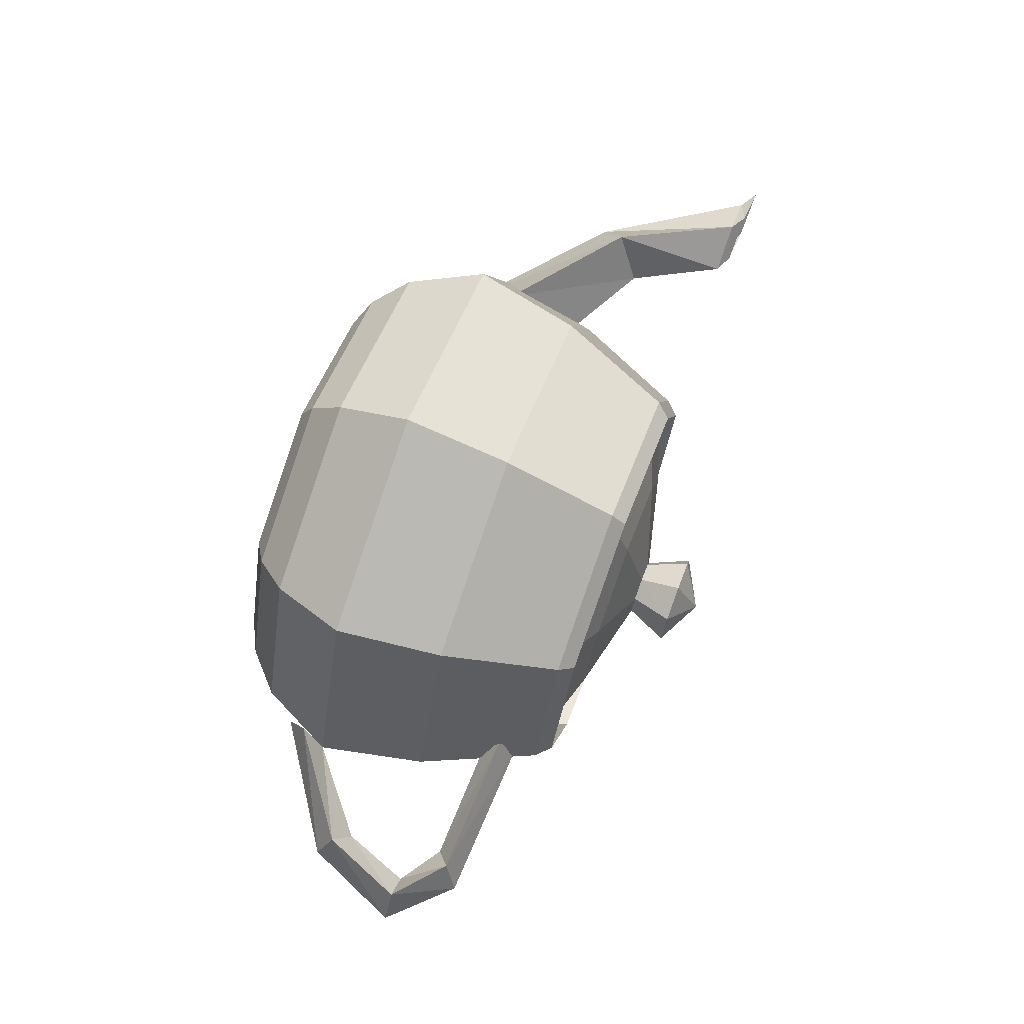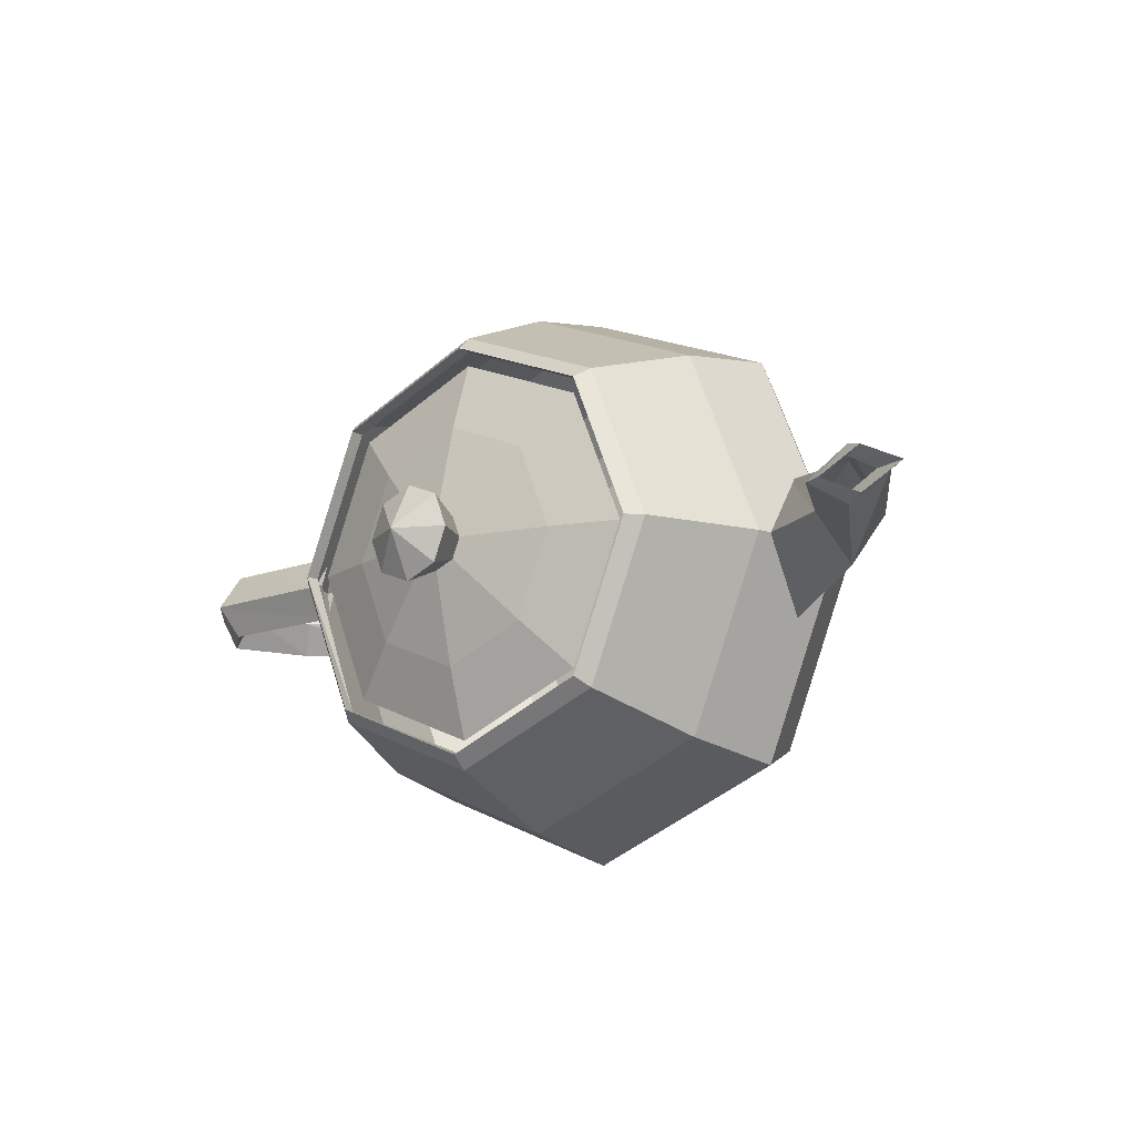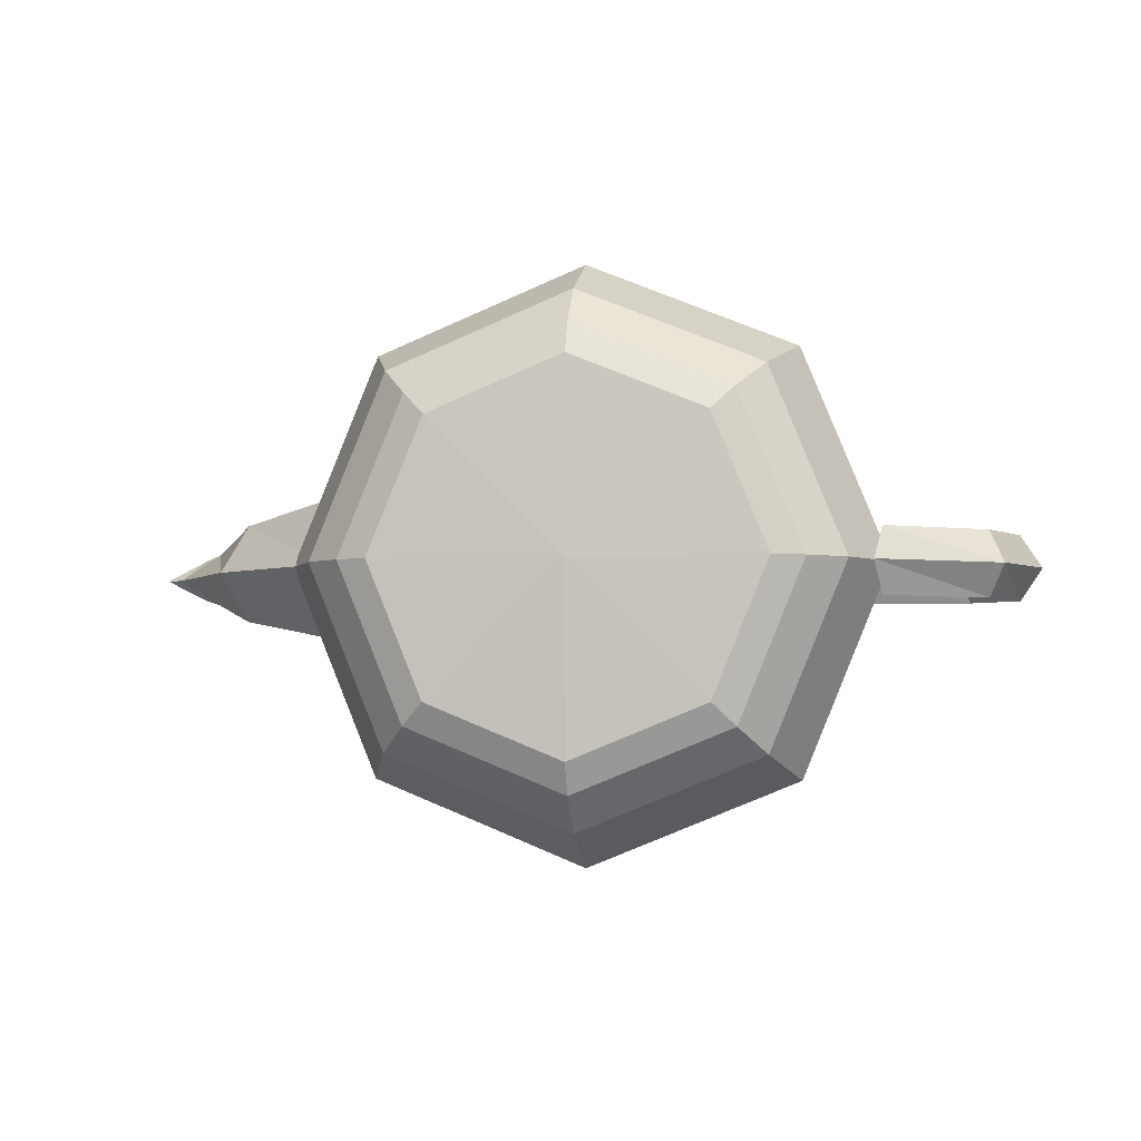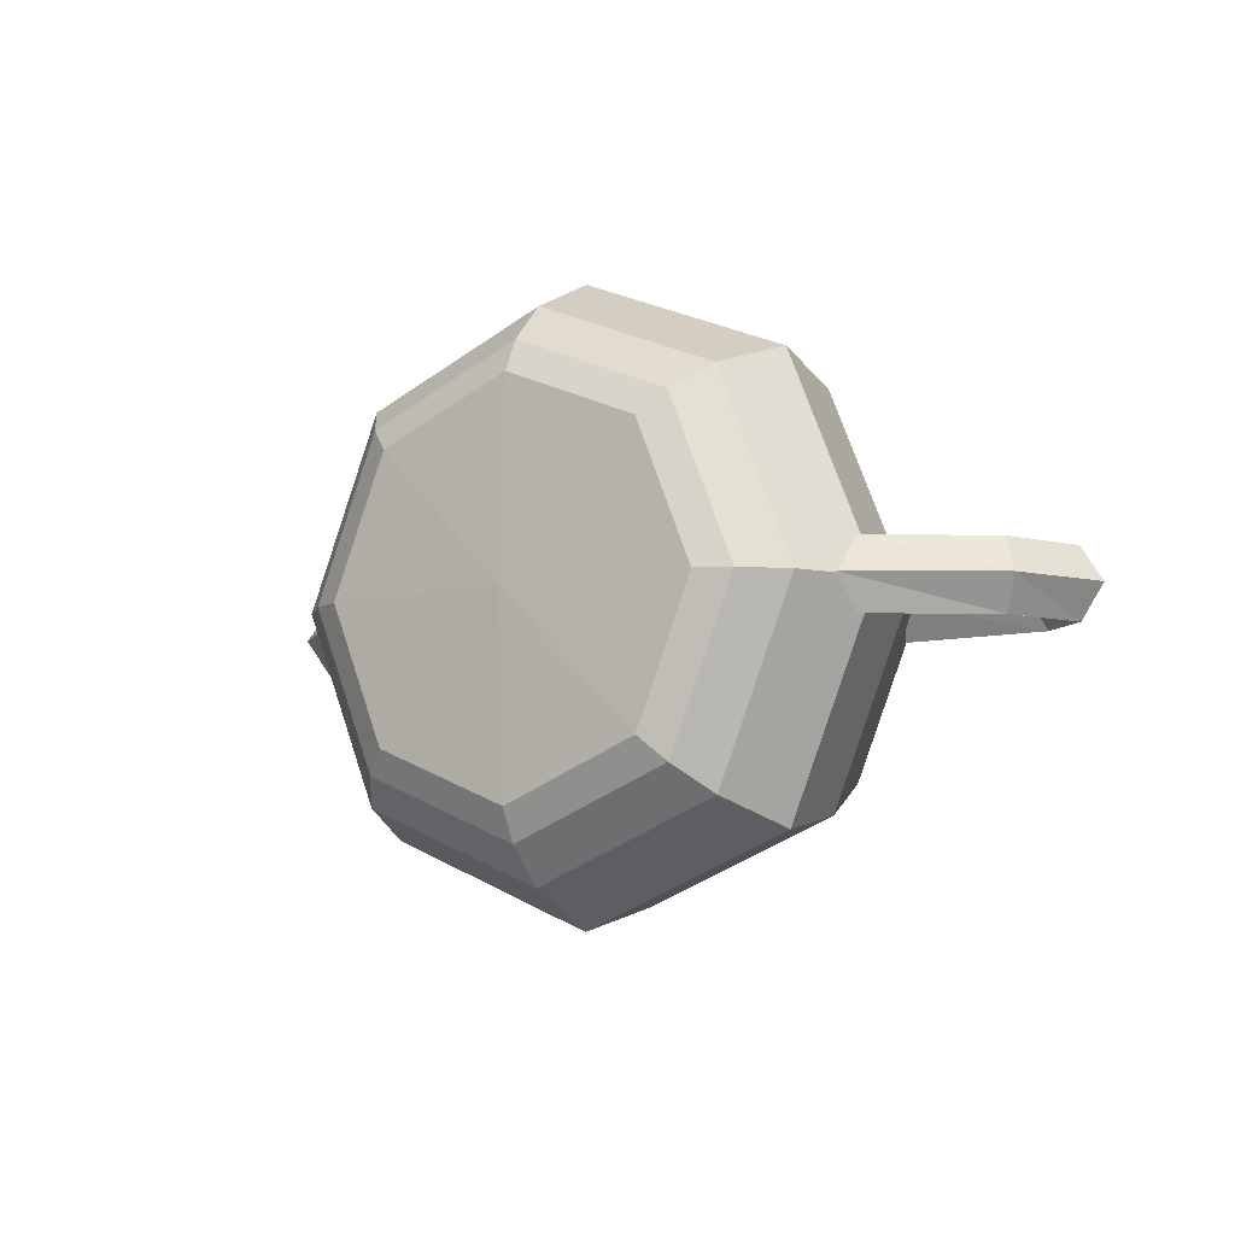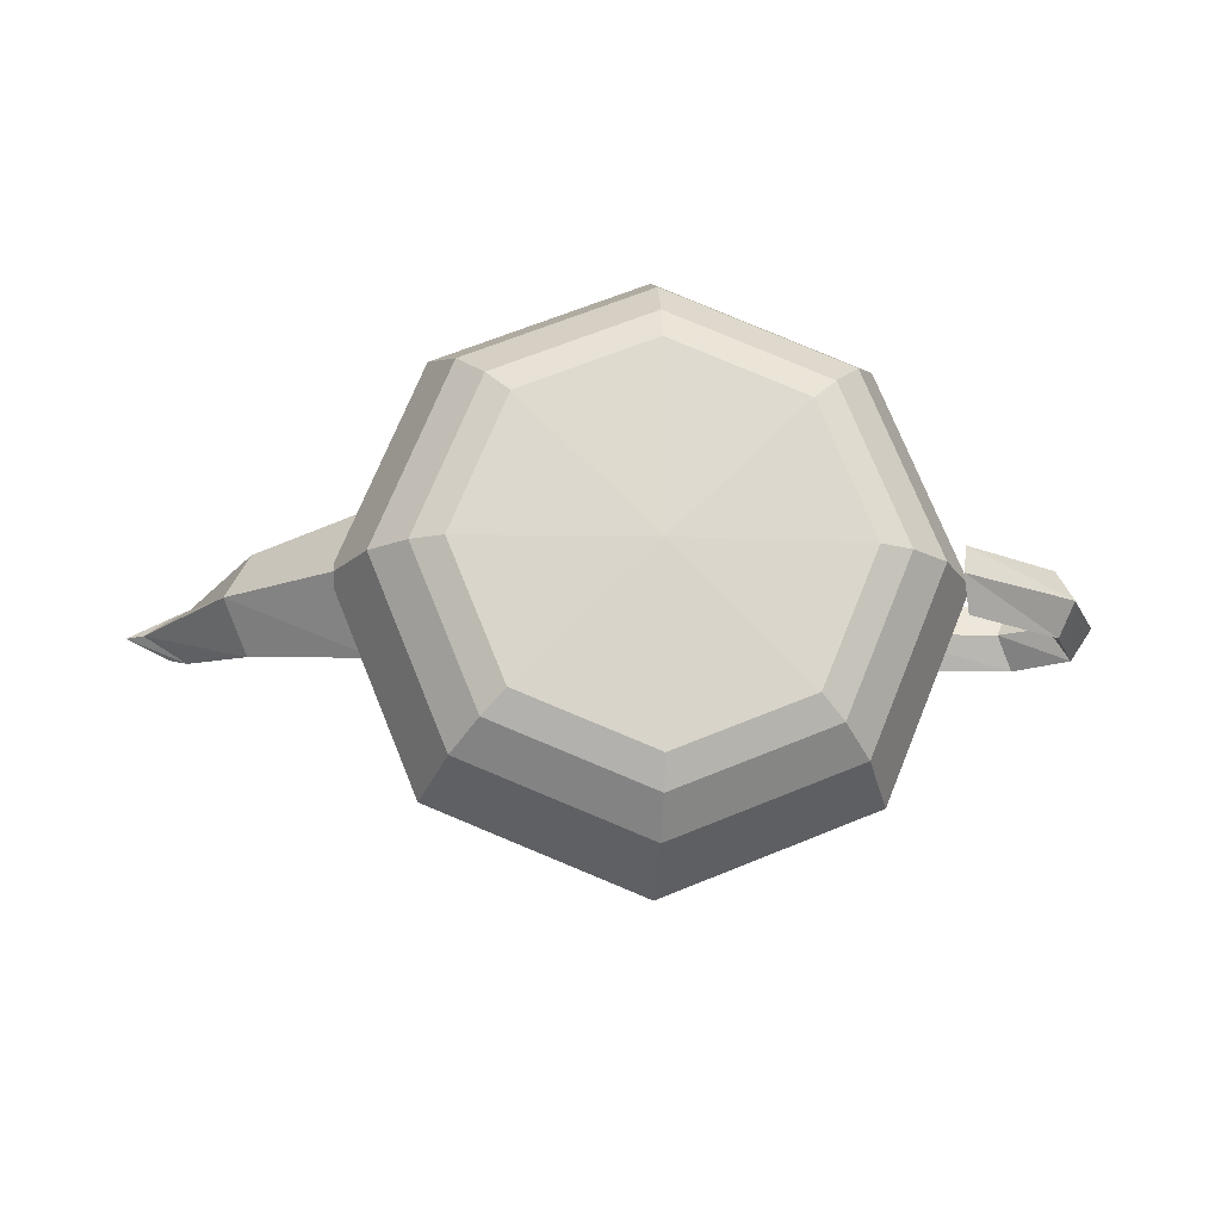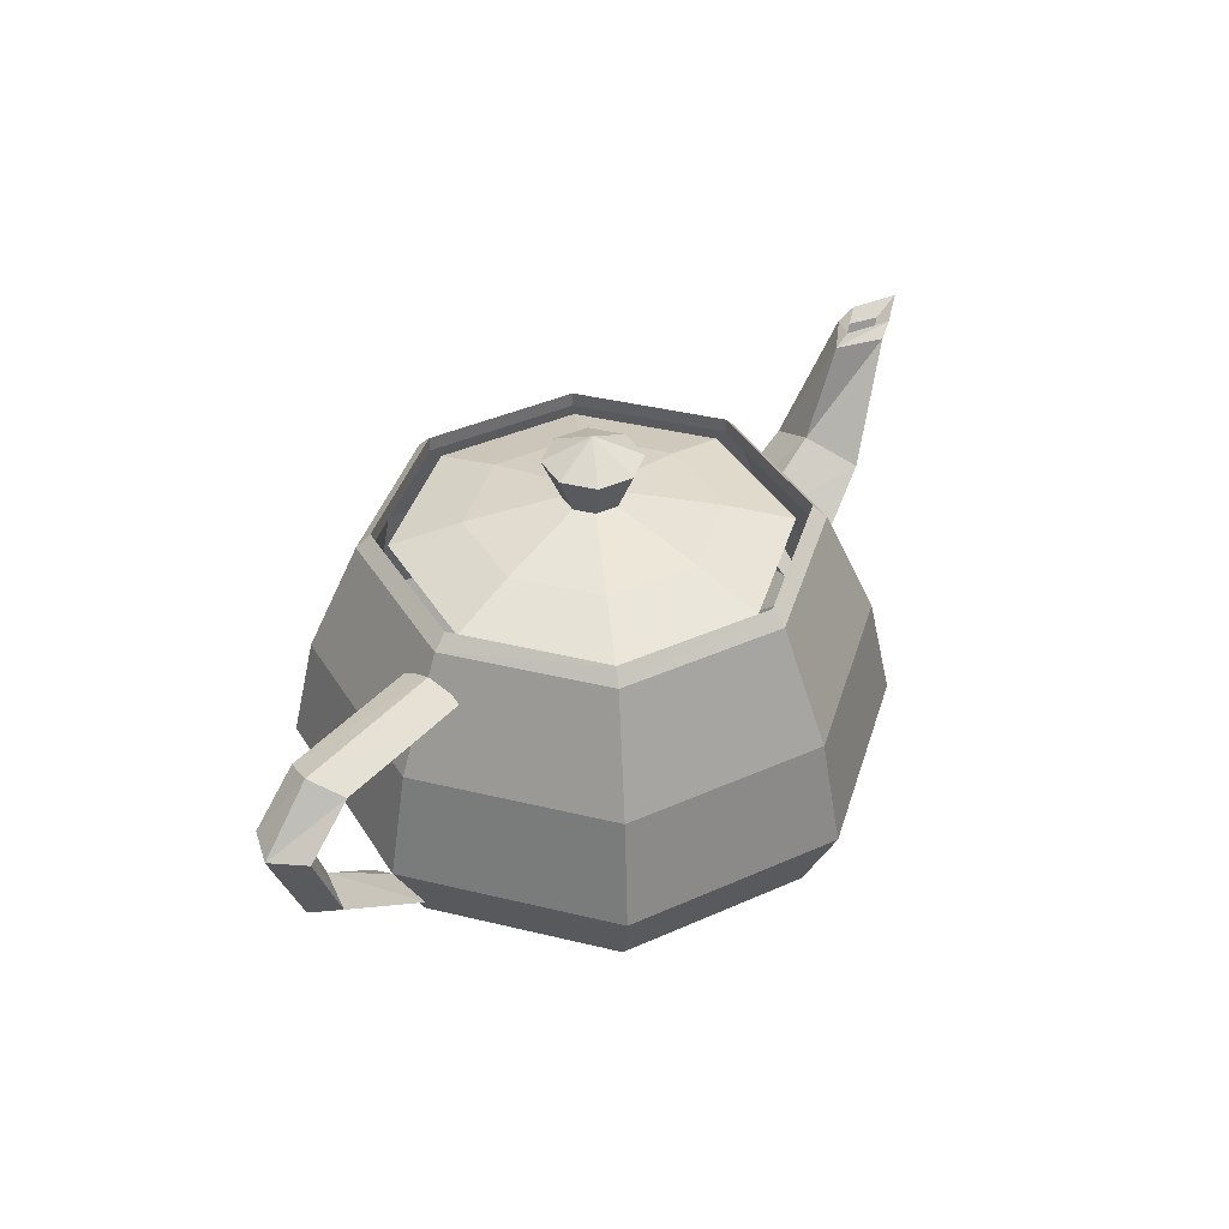
<metadata>
{"format":"obj","ext":"obj","renderer":"f3d","projection":"perspective","resolution":1024,"background":"white","views":[{"elev":72.8,"azim":-69.4,"up":"+Y"},{"elev":-13.5,"azim":38.5,"up":"+Y"},{"elev":-3.4,"azim":-170.7,"up":"+Y"},{"elev":-7.6,"azim":-146.6,"up":"+Y"},{"elev":-16.2,"azim":176.2,"up":"+Y"},{"elev":40.0,"azim":-51.1,"up":"+Z"}]}
</metadata>
<code>
v  7 0 12
v  4.97 -4.97 12
v  4.981 -4.981 12.49
v  7.016 0 12.49
v  5.325 -5.325 12
v  7.5 0 12
v  0 -7 12
v  0 -7.016 12.49
v  0 -7.5 12
v  -5.139 -4.97 12
v  -5.002 -4.981 12.49
v  -5.325 -5.325 12
v  -7 0 12
v  -7.016 0 12.49
v  -7.5 0 12
v  -4.97 4.97 12
v  -4.981 4.981 12.49
v  -5.325 5.325 12
v  0 7 12
v  0 7.016 12.49
v  0 7.5 12
v  4.97 4.97 12
v  4.981 4.981 12.49
v  5.325 5.325 12
v  6.545 -6.545 8.109
v  9.219 0 8.109
v  7.1 -7.1 4.5
v  10 0 4.5
v  0 -9.219 8.109
v  0 -10 4.5
v  -6.545 -6.545 8.109
v  -7.1 -7.1 4.5
v  -9.219 0 8.109
v  -10 0 4.5
v  -6.545 6.545 8.109
v  -7.1 7.1 4.5
v  0 9.219 8.109
v  0 10 4.5
v  6.545 6.545 8.109
v  7.1 7.1 4.5
v  6.213 -6.213 1.922
v  8.75 0 1.922
v  5.325 -5.325 0.75
v  7.5 0 0.75
v  0 -8.75 1.922
v  0 -7.5 0.75
v  -6.213 -6.213 1.922
v  -5.325 -5.325 0.75
v  -8.75 0 1.922
v  -7.5 0 0.75
v  -6.213 6.213 1.922
v  -5.325 5.325 0.75
v  0 8.75 1.922
v  0 7.5 0.75
v  6.213 6.213 1.922
v  5.325 5.325 0.75
v  4.559 -4.559 0.2344
v  6.422 0 0.2344
v  0 0 0
v  0 -6.422 0.2344
v  -4.559 -4.559 0.2344
v  -6.422 0 0.2344
v  -4.559 4.559 0.2344
v  0 6.422 0.2344
v  4.559 4.559 0.2344
v  -8 0 10.12
v  -7.75 -1.125 10.69
v  -12.59 -1.125 10.48
v  -12.06 0 9.984
v  -14.25 -1.125 9
v  -13.5 0 9
v  -7.5 0 11.25
v  -13.12 0 10.97
v  -15 0 9
v  -7.75 1.125 10.69
v  -12.59 1.125 10.48
v  -14.25 1.125 9
v  -13.17 -1.125 6.269
v  -12.69 0 6.75
v  -9.75 -1.125 3.75
v  -13.66 0 5.789
v  -9.5 0 3
v  -13.17 1.125 6.269
v  -9.75 1.125 3.75
v  8.5 0 7.125
v  8.5 -2.475 5.062
v  12.69 -1.706 8.109
v  11.94 0 9
v  15 -0.9375 12
v  13.5 0 12
v  8.5 0 3
v  13.44 0 7.219
v  16.5 0 12
v  8.5 2.475 5.062
v  12.69 1.706 8.109
v  15 0.9375 12
v  15.63 -0.75 12.33
v  14.12 0 12.28
v  15 -0.5625 12
v  14 0 12
v  17.14 0 12.39
v  16 0 12
v  15.63 0.75 12.33
v  15 0.5625 12
v  1.155 -1.155 14.91
v  1.625 0 14.91
v  0 0 15.75
v  0.71 -0.71 13.5
v  1 0 13.5
v  0 -1.625 14.91
v  0 -1 13.5
v  -1.155 -1.155 14.91
v  -0.71 -0.71 13.5
v  -1.625 0 14.91
v  -1 0 13.5
v  -1.155 1.155 14.91
v  -0.71 0.71 13.5
v  0 1.625 14.91
v  0 1 13.5
v  1.155 1.155 14.91
v  0.71 0.71 13.5
v  2.929 -2.929 12.75
v  4.125 0 12.75
v  4.615 -4.615 12
v  6.5 0 12
v  0 -4.125 12.75
v  0 -6.5 12
v  -2.929 -2.929 12.75
v  -4.615 -4.615 12
v  -4.125 0 12.75
v  -6.5 0 12
v  -2.929 2.929 12.75
v  -4.615 4.615 12
v  0 4.125 12.75
v  0 6.5 12
v  2.929 2.929 12.75
v  4.615 4.615 12
g Teapot001
f 1 2 3 4
f 4 3 5 6
f 2 7 8 3
f 3 8 9 5
f 7 10 11 8
f 8 11 12 9
f 10 13 14 11
f 11 14 15 12
f 13 16 17 14
f 14 17 18 15
f 16 19 20 17
f 17 20 21 18
f 19 22 23 20
f 20 23 24 21
f 22 1 4 23
f 23 4 6 24
f 6 5 25 26
f 26 25 27 28
f 5 9 29 25
f 25 29 30 27
f 9 12 31 29
f 29 31 32 30
f 12 15 33 31
f 31 33 34 32
f 15 18 35 33
f 33 35 36 34
f 18 21 37 35
f 35 37 38 36
f 21 24 39 37
f 37 39 40 38
f 24 6 26 39
f 39 26 28 40
f 28 27 41 42
f 42 41 43 44
f 27 30 45 41
f 41 45 46 43
f 30 32 47 45
f 45 47 48 46
f 32 34 49 47
f 47 49 50 48
f 34 36 51 49
f 49 51 52 50
f 36 38 53 51
f 51 53 54 52
f 38 40 55 53
f 53 55 56 54
f 40 28 42 55
f 55 42 44 56
f 44 43 57 58
f 58 57 59
f 43 46 60 57
f 57 60 59
f 46 48 61 60
f 60 61 59
f 48 50 62 61
f 61 62 59
f 50 52 63 62
f 62 63 59
f 52 54 64 63
f 63 64 59
f 54 56 65 64
f 64 65 59
f 56 44 58 65
f 65 58 59
f 66 67 68 69
f 69 68 70 71
f 67 72 73 68
f 68 73 74 70
f 72 75 76 73
f 73 76 77 74
f 75 66 69 76
f 76 69 71 77
f 71 70 78 79
f 79 78 80 34
f 70 74 81 78
f 78 81 82 80
f 74 77 83 81
f 81 83 84 82
f 77 71 79 83
f 83 79 34 84
f 85 86 87 88
f 88 87 89 90
f 86 91 92 87
f 87 92 93 89
f 91 94 95 92
f 92 95 96 93
f 94 85 88 95
f 95 88 90 96
f 90 89 97 98
f 98 97 99 100
f 89 93 101 97
f 97 101 102 99
f 93 96 103 101
f 101 103 104 102
f 96 90 98 103
f 103 98 100 104
f 105 106 107
f 106 105 108 109
f 110 105 107
f 105 110 111 108
f 112 110 107
f 110 112 113 111
f 114 112 107
f 112 114 115 113
f 116 114 107
f 114 116 117 115
f 118 116 107
f 116 118 119 117
f 120 118 107
f 118 120 121 119
f 106 120 107
f 120 106 109 121
f 109 108 122 123
f 123 122 124 125
f 108 111 126 122
f 122 126 127 124
f 111 113 128 126
f 126 128 129 127
f 113 115 130 128
f 128 130 131 129
f 115 117 132 130
f 130 132 133 131
f 117 119 134 132
f 132 134 135 133
f 119 121 136 134
f 134 136 137 135
f 121 109 123 136
f 136 123 125 137

</code>
